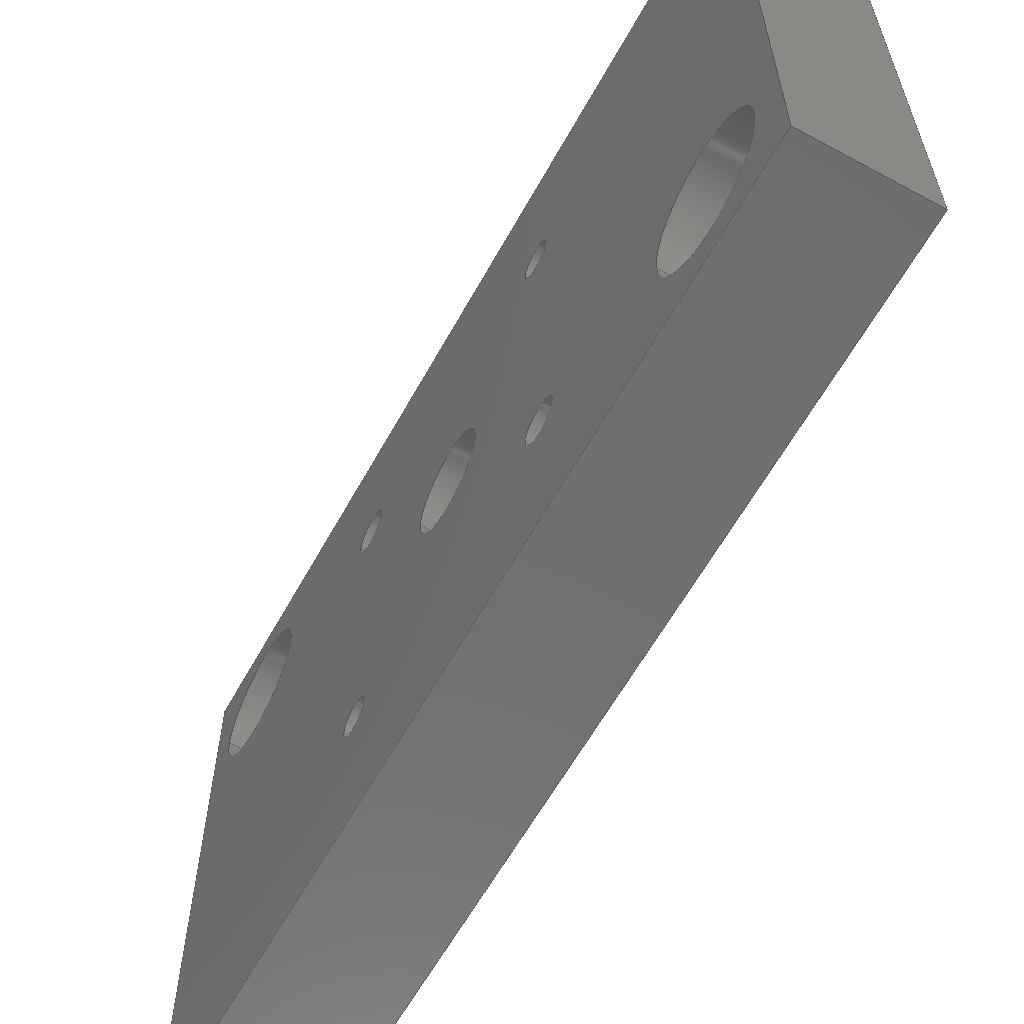
<metadata>
{"format":"step","ext":"step","renderer":"f3d","projection":"perspective","resolution":1024,"background":"white","views":[{"elev":-61.1,"azim":151.1,"up":"+Y"}]}
</metadata>
<code>
ISO-10303-21;
DATA;
#1=MECHANICAL_DESIGN_GEOMETRIC_PRESENTATION_REPRESENTATION('',(#4),#447);
#2=SHAPE_REPRESENTATION_RELATIONSHIP('SRR','None',#454,#3);
#3=ADVANCED_BREP_SHAPE_REPRESENTATION('',(#5),#446);
#4=STYLED_ITEM('',(#463),#5);
#5=MANIFOLD_SOLID_BREP('Body1',#259);
#6=FACE_BOUND('',#51,.T.);
#7=FACE_BOUND('',#52,.T.);
#8=FACE_BOUND('',#53,.T.);
#9=FACE_BOUND('',#54,.T.);
#10=FACE_BOUND('',#55,.T.);
#11=FACE_BOUND('',#56,.T.);
#12=FACE_BOUND('',#57,.T.);
#13=FACE_BOUND('',#59,.T.);
#14=FACE_BOUND('',#60,.T.);
#15=FACE_BOUND('',#61,.T.);
#16=FACE_BOUND('',#62,.T.);
#17=FACE_BOUND('',#63,.T.);
#18=FACE_BOUND('',#64,.T.);
#19=FACE_BOUND('',#65,.T.);
#20=PLANE('',#294);
#21=PLANE('',#295);
#22=PLANE('',#296);
#23=PLANE('',#297);
#24=PLANE('',#298);
#25=PLANE('',#299);
#26=FACE_OUTER_BOUND('',#39,.T.);
#27=FACE_OUTER_BOUND('',#40,.T.);
#28=FACE_OUTER_BOUND('',#41,.T.);
#29=FACE_OUTER_BOUND('',#42,.T.);
#30=FACE_OUTER_BOUND('',#43,.T.);
#31=FACE_OUTER_BOUND('',#44,.T.);
#32=FACE_OUTER_BOUND('',#45,.T.);
#33=FACE_OUTER_BOUND('',#46,.T.);
#34=FACE_OUTER_BOUND('',#47,.T.);
#35=FACE_OUTER_BOUND('',#48,.T.);
#36=FACE_OUTER_BOUND('',#49,.T.);
#37=FACE_OUTER_BOUND('',#50,.T.);
#38=FACE_OUTER_BOUND('',#58,.T.);
#39=EDGE_LOOP('',(#173,#174,#175,#176));
#40=EDGE_LOOP('',(#177,#178,#179,#180));
#41=EDGE_LOOP('',(#181,#182,#183,#184));
#42=EDGE_LOOP('',(#185,#186,#187,#188));
#43=EDGE_LOOP('',(#189,#190,#191,#192));
#44=EDGE_LOOP('',(#193,#194,#195,#196));
#45=EDGE_LOOP('',(#197,#198,#199,#200));
#46=EDGE_LOOP('',(#201,#202,#203,#204));
#47=EDGE_LOOP('',(#205,#206,#207,#208));
#48=EDGE_LOOP('',(#209,#210,#211,#212));
#49=EDGE_LOOP('',(#213,#214,#215,#216));
#50=EDGE_LOOP('',(#217,#218,#219,#220));
#51=EDGE_LOOP('',(#221));
#52=EDGE_LOOP('',(#222));
#53=EDGE_LOOP('',(#223));
#54=EDGE_LOOP('',(#224));
#55=EDGE_LOOP('',(#225));
#56=EDGE_LOOP('',(#226));
#57=EDGE_LOOP('',(#227));
#58=EDGE_LOOP('',(#228,#229,#230,#231));
#59=EDGE_LOOP('',(#232));
#60=EDGE_LOOP('',(#233));
#61=EDGE_LOOP('',(#234));
#62=EDGE_LOOP('',(#235));
#63=EDGE_LOOP('',(#236));
#64=EDGE_LOOP('',(#237));
#65=EDGE_LOOP('',(#238));
#66=LINE('',#380,#85);
#67=LINE('',#386,#86);
#68=LINE('',#392,#87);
#69=LINE('',#398,#88);
#70=LINE('',#404,#89);
#71=LINE('',#410,#90);
#72=LINE('',#416,#91);
#73=LINE('',#421,#92);
#74=LINE('',#423,#93);
#75=LINE('',#425,#94);
#76=LINE('',#426,#95);
#77=LINE('',#429,#96);
#78=LINE('',#431,#97);
#79=LINE('',#432,#98);
#80=LINE('',#435,#99);
#81=LINE('',#437,#100);
#82=LINE('',#438,#101);
#83=LINE('',#440,#102);
#84=LINE('',#441,#103);
#85=VECTOR('',#306,8);
#86=VECTOR('',#313,3);
#87=VECTOR('',#320,3.5);
#88=VECTOR('',#327,3.5);
#89=VECTOR('',#334,11);
#90=VECTOR('',#341,11);
#91=VECTOR('',#348,3);
#92=VECTOR('',#353,10);
#93=VECTOR('',#354,10);
#94=VECTOR('',#355,10);
#95=VECTOR('',#356,10);
#96=VECTOR('',#359,10);
#97=VECTOR('',#360,10);
#98=VECTOR('',#361,10);
#99=VECTOR('',#364,10);
#100=VECTOR('',#365,10);
#101=VECTOR('',#366,10);
#102=VECTOR('',#369,10);
#103=VECTOR('',#370,10);
#104=CIRCLE('',#274,8);
#105=CIRCLE('',#275,8);
#106=CIRCLE('',#277,3);
#107=CIRCLE('',#278,3);
#108=CIRCLE('',#280,3.5);
#109=CIRCLE('',#281,3.5);
#110=CIRCLE('',#283,3.5);
#111=CIRCLE('',#284,3.5);
#112=CIRCLE('',#286,11);
#113=CIRCLE('',#287,11);
#114=CIRCLE('',#289,11);
#115=CIRCLE('',#290,11);
#116=CIRCLE('',#292,3);
#117=CIRCLE('',#293,3);
#118=VERTEX_POINT('',#377);
#119=VERTEX_POINT('',#379);
#120=VERTEX_POINT('',#383);
#121=VERTEX_POINT('',#385);
#122=VERTEX_POINT('',#389);
#123=VERTEX_POINT('',#391);
#124=VERTEX_POINT('',#395);
#125=VERTEX_POINT('',#397);
#126=VERTEX_POINT('',#401);
#127=VERTEX_POINT('',#403);
#128=VERTEX_POINT('',#407);
#129=VERTEX_POINT('',#409);
#130=VERTEX_POINT('',#413);
#131=VERTEX_POINT('',#415);
#132=VERTEX_POINT('',#419);
#133=VERTEX_POINT('',#420);
#134=VERTEX_POINT('',#422);
#135=VERTEX_POINT('',#424);
#136=VERTEX_POINT('',#428);
#137=VERTEX_POINT('',#430);
#138=VERTEX_POINT('',#434);
#139=VERTEX_POINT('',#436);
#140=EDGE_CURVE('',#118,#118,#104,.T.);
#141=EDGE_CURVE('',#118,#119,#66,.T.);
#142=EDGE_CURVE('',#119,#119,#105,.T.);
#143=EDGE_CURVE('',#120,#120,#106,.T.);
#144=EDGE_CURVE('',#120,#121,#67,.T.);
#145=EDGE_CURVE('',#121,#121,#107,.T.);
#146=EDGE_CURVE('',#122,#122,#108,.T.);
#147=EDGE_CURVE('',#122,#123,#68,.T.);
#148=EDGE_CURVE('',#123,#123,#109,.T.);
#149=EDGE_CURVE('',#124,#124,#110,.T.);
#150=EDGE_CURVE('',#124,#125,#69,.T.);
#151=EDGE_CURVE('',#125,#125,#111,.T.);
#152=EDGE_CURVE('',#126,#126,#112,.T.);
#153=EDGE_CURVE('',#126,#127,#70,.T.);
#154=EDGE_CURVE('',#127,#127,#113,.T.);
#155=EDGE_CURVE('',#128,#128,#114,.T.);
#156=EDGE_CURVE('',#128,#129,#71,.T.);
#157=EDGE_CURVE('',#129,#129,#115,.T.);
#158=EDGE_CURVE('',#130,#130,#116,.T.);
#159=EDGE_CURVE('',#130,#131,#72,.T.);
#160=EDGE_CURVE('',#131,#131,#117,.T.);
#161=EDGE_CURVE('',#132,#133,#73,.T.);
#162=EDGE_CURVE('',#132,#134,#74,.T.);
#163=EDGE_CURVE('',#135,#134,#75,.T.);
#164=EDGE_CURVE('',#133,#135,#76,.T.);
#165=EDGE_CURVE('',#136,#133,#77,.T.);
#166=EDGE_CURVE('',#137,#135,#78,.T.);
#167=EDGE_CURVE('',#136,#137,#79,.T.);
#168=EDGE_CURVE('',#136,#138,#80,.T.);
#169=EDGE_CURVE('',#139,#137,#81,.T.);
#170=EDGE_CURVE('',#138,#139,#82,.T.);
#171=EDGE_CURVE('',#138,#132,#83,.T.);
#172=EDGE_CURVE('',#134,#139,#84,.T.);
#173=ORIENTED_EDGE('',*,*,#140,.F.);
#174=ORIENTED_EDGE('',*,*,#141,.T.);
#175=ORIENTED_EDGE('',*,*,#142,.F.);
#176=ORIENTED_EDGE('',*,*,#141,.F.);
#177=ORIENTED_EDGE('',*,*,#143,.F.);
#178=ORIENTED_EDGE('',*,*,#144,.T.);
#179=ORIENTED_EDGE('',*,*,#145,.F.);
#180=ORIENTED_EDGE('',*,*,#144,.F.);
#181=ORIENTED_EDGE('',*,*,#146,.F.);
#182=ORIENTED_EDGE('',*,*,#147,.T.);
#183=ORIENTED_EDGE('',*,*,#148,.F.);
#184=ORIENTED_EDGE('',*,*,#147,.F.);
#185=ORIENTED_EDGE('',*,*,#149,.F.);
#186=ORIENTED_EDGE('',*,*,#150,.T.);
#187=ORIENTED_EDGE('',*,*,#151,.F.);
#188=ORIENTED_EDGE('',*,*,#150,.F.);
#189=ORIENTED_EDGE('',*,*,#152,.F.);
#190=ORIENTED_EDGE('',*,*,#153,.T.);
#191=ORIENTED_EDGE('',*,*,#154,.F.);
#192=ORIENTED_EDGE('',*,*,#153,.F.);
#193=ORIENTED_EDGE('',*,*,#155,.F.);
#194=ORIENTED_EDGE('',*,*,#156,.T.);
#195=ORIENTED_EDGE('',*,*,#157,.F.);
#196=ORIENTED_EDGE('',*,*,#156,.F.);
#197=ORIENTED_EDGE('',*,*,#158,.F.);
#198=ORIENTED_EDGE('',*,*,#159,.T.);
#199=ORIENTED_EDGE('',*,*,#160,.F.);
#200=ORIENTED_EDGE('',*,*,#159,.F.);
#201=ORIENTED_EDGE('',*,*,#161,.F.);
#202=ORIENTED_EDGE('',*,*,#162,.T.);
#203=ORIENTED_EDGE('',*,*,#163,.F.);
#204=ORIENTED_EDGE('',*,*,#164,.F.);
#205=ORIENTED_EDGE('',*,*,#165,.T.);
#206=ORIENTED_EDGE('',*,*,#164,.T.);
#207=ORIENTED_EDGE('',*,*,#166,.F.);
#208=ORIENTED_EDGE('',*,*,#167,.F.);
#209=ORIENTED_EDGE('',*,*,#168,.F.);
#210=ORIENTED_EDGE('',*,*,#167,.T.);
#211=ORIENTED_EDGE('',*,*,#169,.F.);
#212=ORIENTED_EDGE('',*,*,#170,.F.);
#213=ORIENTED_EDGE('',*,*,#171,.F.);
#214=ORIENTED_EDGE('',*,*,#170,.T.);
#215=ORIENTED_EDGE('',*,*,#172,.F.);
#216=ORIENTED_EDGE('',*,*,#162,.F.);
#217=ORIENTED_EDGE('',*,*,#171,.T.);
#218=ORIENTED_EDGE('',*,*,#161,.T.);
#219=ORIENTED_EDGE('',*,*,#165,.F.);
#220=ORIENTED_EDGE('',*,*,#168,.T.);
#221=ORIENTED_EDGE('',*,*,#160,.T.);
#222=ORIENTED_EDGE('',*,*,#157,.T.);
#223=ORIENTED_EDGE('',*,*,#154,.T.);
#224=ORIENTED_EDGE('',*,*,#151,.T.);
#225=ORIENTED_EDGE('',*,*,#148,.T.);
#226=ORIENTED_EDGE('',*,*,#145,.T.);
#227=ORIENTED_EDGE('',*,*,#142,.T.);
#228=ORIENTED_EDGE('',*,*,#172,.T.);
#229=ORIENTED_EDGE('',*,*,#169,.T.);
#230=ORIENTED_EDGE('',*,*,#166,.T.);
#231=ORIENTED_EDGE('',*,*,#163,.T.);
#232=ORIENTED_EDGE('',*,*,#158,.T.);
#233=ORIENTED_EDGE('',*,*,#155,.T.);
#234=ORIENTED_EDGE('',*,*,#152,.T.);
#235=ORIENTED_EDGE('',*,*,#149,.T.);
#236=ORIENTED_EDGE('',*,*,#146,.T.);
#237=ORIENTED_EDGE('',*,*,#143,.T.);
#238=ORIENTED_EDGE('',*,*,#140,.T.);
#239=CYLINDRICAL_SURFACE('',#273,8);
#240=CYLINDRICAL_SURFACE('',#276,3);
#241=CYLINDRICAL_SURFACE('',#279,3.5);
#242=CYLINDRICAL_SURFACE('',#282,3.5);
#243=CYLINDRICAL_SURFACE('',#285,11);
#244=CYLINDRICAL_SURFACE('',#288,11);
#245=CYLINDRICAL_SURFACE('',#291,3);
#246=ADVANCED_FACE('',(#26),#239,.F.);
#247=ADVANCED_FACE('',(#27),#240,.F.);
#248=ADVANCED_FACE('',(#28),#241,.F.);
#249=ADVANCED_FACE('',(#29),#242,.F.);
#250=ADVANCED_FACE('',(#30),#243,.F.);
#251=ADVANCED_FACE('',(#31),#244,.F.);
#252=ADVANCED_FACE('',(#32),#245,.F.);
#253=ADVANCED_FACE('',(#33),#20,.T.);
#254=ADVANCED_FACE('',(#34),#21,.T.);
#255=ADVANCED_FACE('',(#35),#22,.T.);
#256=ADVANCED_FACE('',(#36),#23,.T.);
#257=ADVANCED_FACE('',(#37,#6,#7,#8,#9,#10,#11,#12),#24,.T.);
#258=ADVANCED_FACE('',(#38,#13,#14,#15,#16,#17,#18,#19),#25,.F.);
#259=CLOSED_SHELL('',(#246,#247,#248,#249,#250,#251,#252,#253,#254,#255,
#256,#257,#258));
#260=DERIVED_UNIT_ELEMENT(#262,1);
#261=DERIVED_UNIT_ELEMENT(#449,3);
#262=(
MASS_UNIT()
NAMED_UNIT(*)
SI_UNIT(.KILO.,.GRAM.)
);
#263=DERIVED_UNIT((#260,#261));
#264=MEASURE_REPRESENTATION_ITEM('density measure',
POSITIVE_RATIO_MEASURE(7850),#263);
#265=PROPERTY_DEFINITION_REPRESENTATION(#270,#267);
#266=PROPERTY_DEFINITION_REPRESENTATION(#271,#268);
#267=REPRESENTATION('material name',(#269),#446);
#268=REPRESENTATION('density',(#264),#446);
#269=DESCRIPTIVE_REPRESENTATION_ITEM('Steel','Steel');
#270=PROPERTY_DEFINITION('material property','material name',#456);
#271=PROPERTY_DEFINITION('material property','density of part',#456);
#272=AXIS2_PLACEMENT_3D('placement',#375,#300,#301);
#273=AXIS2_PLACEMENT_3D('',#376,#302,#303);
#274=AXIS2_PLACEMENT_3D('',#378,#304,#305);
#275=AXIS2_PLACEMENT_3D('',#381,#307,#308);
#276=AXIS2_PLACEMENT_3D('',#382,#309,#310);
#277=AXIS2_PLACEMENT_3D('',#384,#311,#312);
#278=AXIS2_PLACEMENT_3D('',#387,#314,#315);
#279=AXIS2_PLACEMENT_3D('',#388,#316,#317);
#280=AXIS2_PLACEMENT_3D('',#390,#318,#319);
#281=AXIS2_PLACEMENT_3D('',#393,#321,#322);
#282=AXIS2_PLACEMENT_3D('',#394,#323,#324);
#283=AXIS2_PLACEMENT_3D('',#396,#325,#326);
#284=AXIS2_PLACEMENT_3D('',#399,#328,#329);
#285=AXIS2_PLACEMENT_3D('',#400,#330,#331);
#286=AXIS2_PLACEMENT_3D('',#402,#332,#333);
#287=AXIS2_PLACEMENT_3D('',#405,#335,#336);
#288=AXIS2_PLACEMENT_3D('',#406,#337,#338);
#289=AXIS2_PLACEMENT_3D('',#408,#339,#340);
#290=AXIS2_PLACEMENT_3D('',#411,#342,#343);
#291=AXIS2_PLACEMENT_3D('',#412,#344,#345);
#292=AXIS2_PLACEMENT_3D('',#414,#346,#347);
#293=AXIS2_PLACEMENT_3D('',#417,#349,#350);
#294=AXIS2_PLACEMENT_3D('',#418,#351,#352);
#295=AXIS2_PLACEMENT_3D('',#427,#357,#358);
#296=AXIS2_PLACEMENT_3D('',#433,#362,#363);
#297=AXIS2_PLACEMENT_3D('',#439,#367,#368);
#298=AXIS2_PLACEMENT_3D('',#442,#371,#372);
#299=AXIS2_PLACEMENT_3D('',#443,#373,#374);
#300=DIRECTION('axis',(0,0,1));
#301=DIRECTION('refdir',(1,0,0));
#302=DIRECTION('center_axis',(-1,0,0));
#303=DIRECTION('ref_axis',(0,0,-1));
#304=DIRECTION('center_axis',(1,0,0));
#305=DIRECTION('ref_axis',(0,0,-1));
#306=DIRECTION('',(1,0,0));
#307=DIRECTION('center_axis',(-1,0,0));
#308=DIRECTION('ref_axis',(0,0,-1));
#309=DIRECTION('center_axis',(-1,0,0));
#310=DIRECTION('ref_axis',(0,0,-1));
#311=DIRECTION('center_axis',(1,0,0));
#312=DIRECTION('ref_axis',(0,0,-1));
#313=DIRECTION('',(1,0,0));
#314=DIRECTION('center_axis',(-1,0,0));
#315=DIRECTION('ref_axis',(0,0,-1));
#316=DIRECTION('center_axis',(-1,0,0));
#317=DIRECTION('ref_axis',(0,0,-1));
#318=DIRECTION('center_axis',(1,0,0));
#319=DIRECTION('ref_axis',(0,0,-1));
#320=DIRECTION('',(1,0,0));
#321=DIRECTION('center_axis',(-1,0,0));
#322=DIRECTION('ref_axis',(0,0,-1));
#323=DIRECTION('center_axis',(-1,0,0));
#324=DIRECTION('ref_axis',(0,0,-1));
#325=DIRECTION('center_axis',(1,0,0));
#326=DIRECTION('ref_axis',(0,0,-1));
#327=DIRECTION('',(1,0,0));
#328=DIRECTION('center_axis',(-1,0,0));
#329=DIRECTION('ref_axis',(0,0,-1));
#330=DIRECTION('center_axis',(-1,0,0));
#331=DIRECTION('ref_axis',(0,0,-1));
#332=DIRECTION('center_axis',(1,0,0));
#333=DIRECTION('ref_axis',(0,0,-1));
#334=DIRECTION('',(1,0,0));
#335=DIRECTION('center_axis',(-1,0,0));
#336=DIRECTION('ref_axis',(0,0,-1));
#337=DIRECTION('center_axis',(-1,0,0));
#338=DIRECTION('ref_axis',(0,0,-1));
#339=DIRECTION('center_axis',(1,0,0));
#340=DIRECTION('ref_axis',(0,0,-1));
#341=DIRECTION('',(1,0,0));
#342=DIRECTION('center_axis',(-1,0,0));
#343=DIRECTION('ref_axis',(0,0,-1));
#344=DIRECTION('center_axis',(-1,0,0));
#345=DIRECTION('ref_axis',(0,0,-1));
#346=DIRECTION('center_axis',(1,0,0));
#347=DIRECTION('ref_axis',(0,0,-1));
#348=DIRECTION('',(1,0,0));
#349=DIRECTION('center_axis',(-1,0,0));
#350=DIRECTION('ref_axis',(0,0,-1));
#351=DIRECTION('center_axis',(0,0,-1));
#352=DIRECTION('ref_axis',(0,-1,0));
#353=DIRECTION('',(0,1,0));
#354=DIRECTION('',(-1,0,0));
#355=DIRECTION('',(0,-1,0));
#356=DIRECTION('',(-1,0,0));
#357=DIRECTION('center_axis',(0,1,0));
#358=DIRECTION('ref_axis',(0,0,-1));
#359=DIRECTION('',(0,0,-1));
#360=DIRECTION('',(0,0,-1));
#361=DIRECTION('',(-1,0,0));
#362=DIRECTION('center_axis',(0,0,1));
#363=DIRECTION('ref_axis',(0,1,0));
#364=DIRECTION('',(0,-1,0));
#365=DIRECTION('',(0,1,0));
#366=DIRECTION('',(-1,0,0));
#367=DIRECTION('center_axis',(0,-1,-1.665e-16));
#368=DIRECTION('ref_axis',(0,-1.665e-16,1));
#369=DIRECTION('',(0,1.665e-16,-1));
#370=DIRECTION('',(0,-1.665e-16,1));
#371=DIRECTION('center_axis',(1,0,0));
#372=DIRECTION('ref_axis',(0,0,-1));
#373=DIRECTION('center_axis',(1,0,0));
#374=DIRECTION('ref_axis',(0,0,-1));
#375=CARTESIAN_POINT('',(0,0,0));
#376=CARTESIAN_POINT('Origin',(0,0,0));
#377=CARTESIAN_POINT('',(-20,0,8));
#378=CARTESIAN_POINT('Origin',(-20,0,0));
#379=CARTESIAN_POINT('',(0,-9.797e-16,8));
#380=CARTESIAN_POINT('',(0,9.797e-16,8));
#381=CARTESIAN_POINT('Origin',(0,0,0));
#382=CARTESIAN_POINT('Origin',(0,25,-25));
#383=CARTESIAN_POINT('',(-20,25,-22));
#384=CARTESIAN_POINT('Origin',(-20,25,-25));
#385=CARTESIAN_POINT('',(0,25,-22));
#386=CARTESIAN_POINT('',(0,25,-22));
#387=CARTESIAN_POINT('Origin',(0,25,-25));
#388=CARTESIAN_POINT('Origin',(0,25,25));
#389=CARTESIAN_POINT('',(-20,25,28.5));
#390=CARTESIAN_POINT('Origin',(-20,25,25));
#391=CARTESIAN_POINT('',(0,25,28.5));
#392=CARTESIAN_POINT('',(0,25,28.5));
#393=CARTESIAN_POINT('Origin',(0,25,25));
#394=CARTESIAN_POINT('Origin',(0,-25,-25));
#395=CARTESIAN_POINT('',(-20,-25,-21.5));
#396=CARTESIAN_POINT('Origin',(-20,-25,-25));
#397=CARTESIAN_POINT('',(0,-25,-21.5));
#398=CARTESIAN_POINT('',(0,-25,-21.5));
#399=CARTESIAN_POINT('Origin',(0,-25,-25));
#400=CARTESIAN_POINT('Origin',(0,34,64));
#401=CARTESIAN_POINT('',(-20,34,75));
#402=CARTESIAN_POINT('Origin',(-20,34,64));
#403=CARTESIAN_POINT('',(0,34,75));
#404=CARTESIAN_POINT('',(0,34,75));
#405=CARTESIAN_POINT('Origin',(0,34,64));
#406=CARTESIAN_POINT('Origin',(0,-34,-64));
#407=CARTESIAN_POINT('',(-20,-34,-53));
#408=CARTESIAN_POINT('Origin',(-20,-34,-64));
#409=CARTESIAN_POINT('',(0,-34,-53));
#410=CARTESIAN_POINT('',(0,-34,-53));
#411=CARTESIAN_POINT('Origin',(0,-34,-64));
#412=CARTESIAN_POINT('Origin',(0,-25,25));
#413=CARTESIAN_POINT('',(-20,-25,28));
#414=CARTESIAN_POINT('Origin',(-20,-25,25));
#415=CARTESIAN_POINT('',(0,-25,28));
#416=CARTESIAN_POINT('',(0,-25,28));
#417=CARTESIAN_POINT('Origin',(0,-25,25));
#418=CARTESIAN_POINT('Origin',(0,50,-80));
#419=CARTESIAN_POINT('',(0,-50,-80));
#420=CARTESIAN_POINT('',(0,50,-80));
#421=CARTESIAN_POINT('',(0,-50,-80));
#422=CARTESIAN_POINT('',(-20,-50,-80));
#423=CARTESIAN_POINT('',(0,-50,-80));
#424=CARTESIAN_POINT('',(-20,50,-80));
#425=CARTESIAN_POINT('',(-20,-50,-80));
#426=CARTESIAN_POINT('',(0,50,-80));
#427=CARTESIAN_POINT('Origin',(0,50,80));
#428=CARTESIAN_POINT('',(0,50,80));
#429=CARTESIAN_POINT('',(0,50,80));
#430=CARTESIAN_POINT('',(-20,50,80));
#431=CARTESIAN_POINT('',(-20,50,80));
#432=CARTESIAN_POINT('',(0,50,80));
#433=CARTESIAN_POINT('Origin',(0,-50,80));
#434=CARTESIAN_POINT('',(0,-50,80));
#435=CARTESIAN_POINT('',(0,50,80));
#436=CARTESIAN_POINT('',(-20,-50,80));
#437=CARTESIAN_POINT('',(-20,50,80));
#438=CARTESIAN_POINT('',(0,-50,80));
#439=CARTESIAN_POINT('Origin',(0,-50,-80));
#440=CARTESIAN_POINT('',(0,-50,80));
#441=CARTESIAN_POINT('',(-20,-50,80));
#442=CARTESIAN_POINT('Origin',(0,-2.665e-14,0));
#443=CARTESIAN_POINT('Origin',(-20,-2.665e-14,0));
#444=UNCERTAINTY_MEASURE_WITH_UNIT(LENGTH_MEASURE(0.01),#448,
'DISTANCE_ACCURACY_VALUE',
'Maximum model space distance between geometric entities at asserted c
onnectivities');
#445=UNCERTAINTY_MEASURE_WITH_UNIT(LENGTH_MEASURE(0.01),#448,
'DISTANCE_ACCURACY_VALUE',
'Maximum model space distance between geometric entities at asserted c
onnectivities');
#446=(
GEOMETRIC_REPRESENTATION_CONTEXT(3)
GLOBAL_UNCERTAINTY_ASSIGNED_CONTEXT((#444))
GLOBAL_UNIT_ASSIGNED_CONTEXT((#448,#450,#451))
REPRESENTATION_CONTEXT('','3D')
);
#447=(
GEOMETRIC_REPRESENTATION_CONTEXT(3)
GLOBAL_UNCERTAINTY_ASSIGNED_CONTEXT((#445))
GLOBAL_UNIT_ASSIGNED_CONTEXT((#448,#450,#451))
REPRESENTATION_CONTEXT('','3D')
);
#448=(
LENGTH_UNIT()
NAMED_UNIT(*)
SI_UNIT(.MILLI.,.METRE.)
);
#449=(
LENGTH_UNIT()
NAMED_UNIT(*)
SI_UNIT($,.METRE.)
);
#450=(
NAMED_UNIT(*)
PLANE_ANGLE_UNIT()
SI_UNIT($,.RADIAN.)
);
#451=(
NAMED_UNIT(*)
SI_UNIT($,.STERADIAN.)
SOLID_ANGLE_UNIT()
);
#452=SHAPE_DEFINITION_REPRESENTATION(#453,#454);
#453=PRODUCT_DEFINITION_SHAPE('',$,#456);
#454=SHAPE_REPRESENTATION('',(#272),#446);
#455=PRODUCT_DEFINITION_CONTEXT('part definition',#460,'design');
#456=PRODUCT_DEFINITION('Untitled','Untitled',#457,#455);
#457=PRODUCT_DEFINITION_FORMATION('',$,#462);
#458=PRODUCT_RELATED_PRODUCT_CATEGORY('Untitled','Untitled',(#462));
#459=APPLICATION_PROTOCOL_DEFINITION('international standard',
'automotive_design',2009,#460);
#460=APPLICATION_CONTEXT(
'Core Data for Automotive Mechanical Design Process');
#461=PRODUCT_CONTEXT('part definition',#460,'mechanical');
#462=PRODUCT('Untitled','Untitled',$,(#461));
#463=PRESENTATION_STYLE_ASSIGNMENT((#464));
#464=SURFACE_STYLE_USAGE(.BOTH.,#465);
#465=SURFACE_SIDE_STYLE('',(#466));
#466=SURFACE_STYLE_FILL_AREA(#467);
#467=FILL_AREA_STYLE('Steel - Satin',(#468));
#468=FILL_AREA_STYLE_COLOUR('Steel - Satin',#469);
#469=COLOUR_RGB('Steel - Satin',0.6275,0.6275,0.6275);
ENDSEC;
END-ISO-10303-21;

</code>
